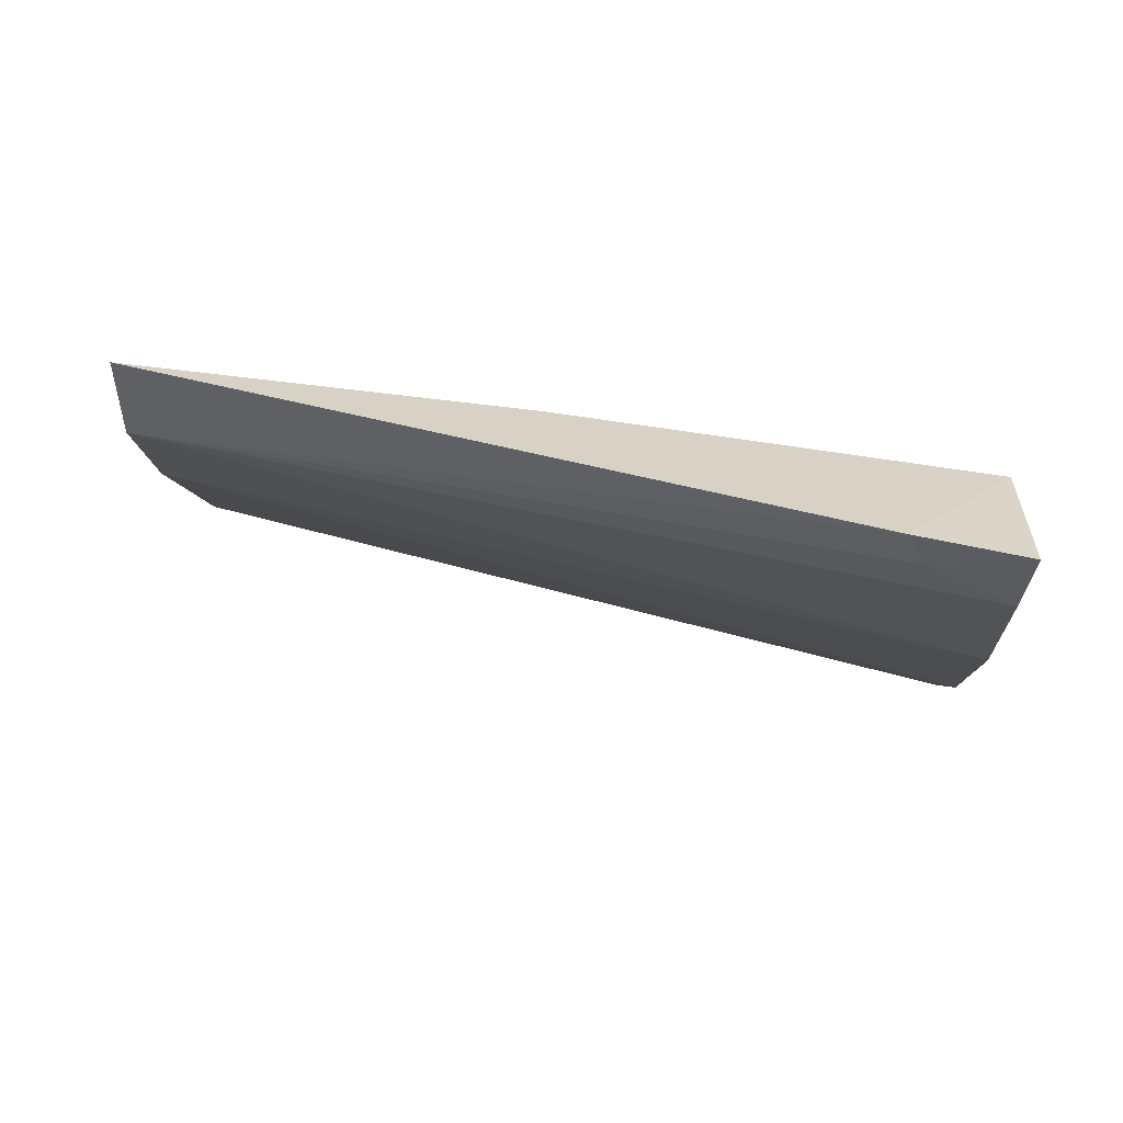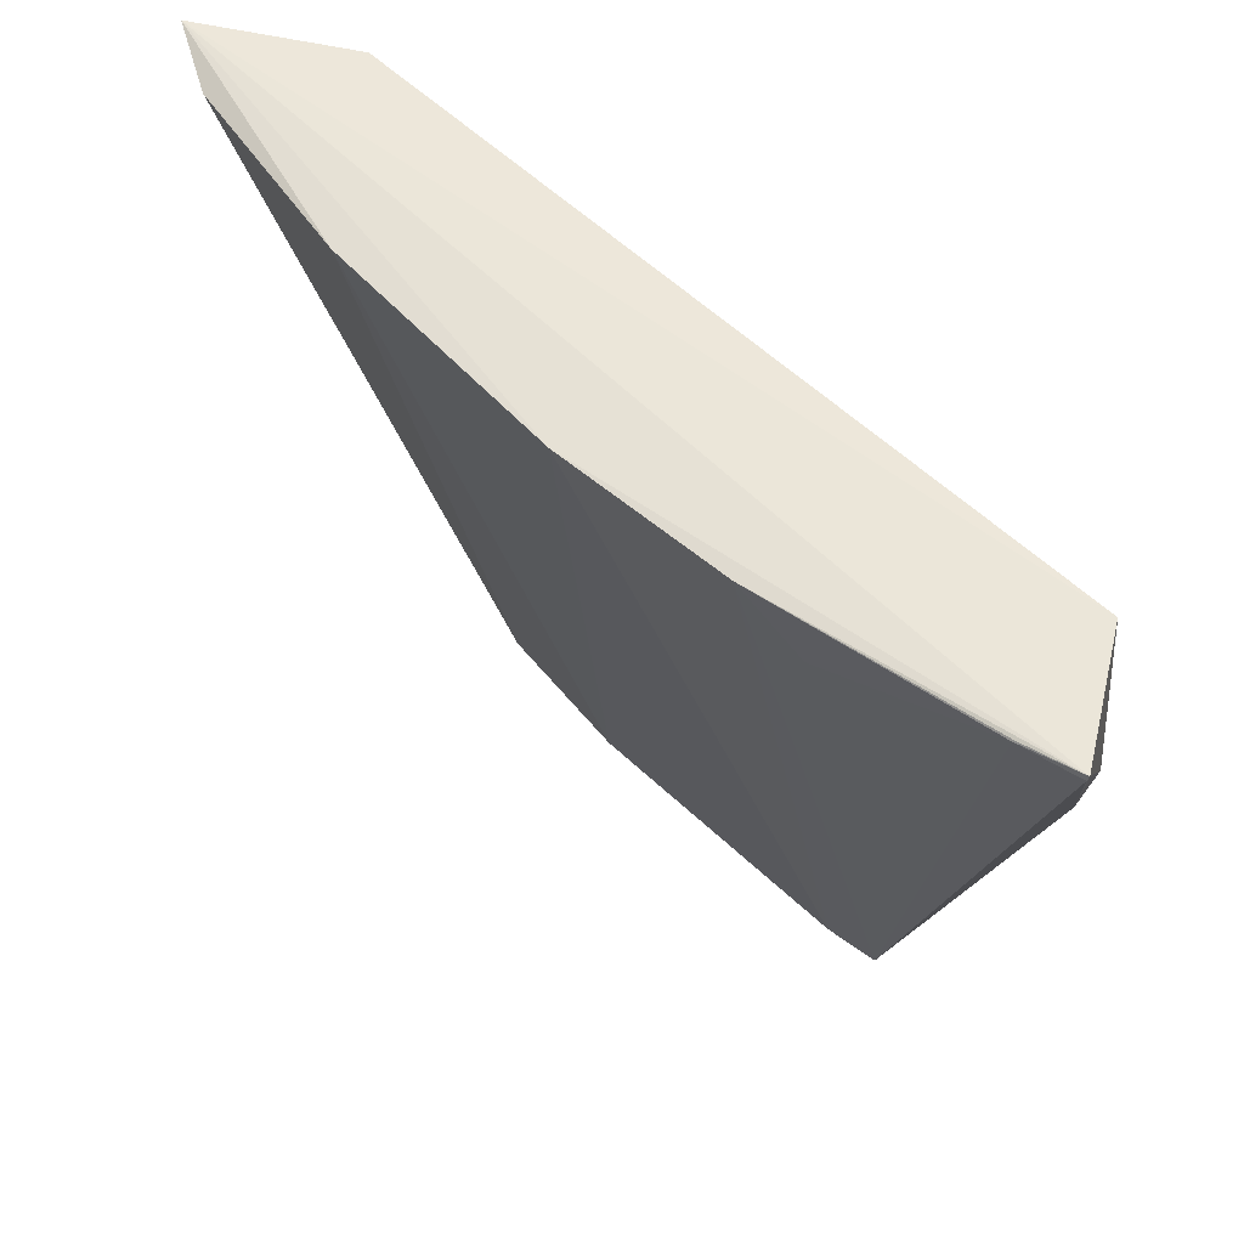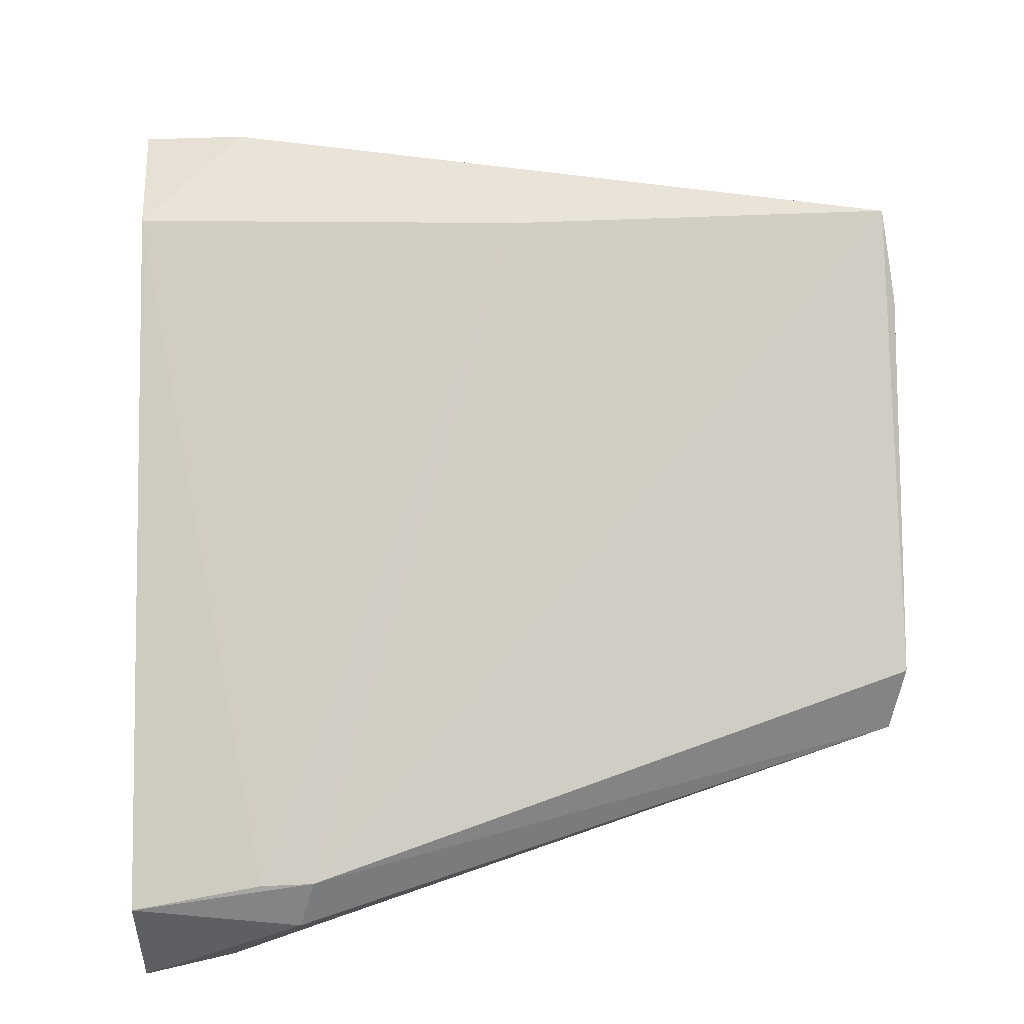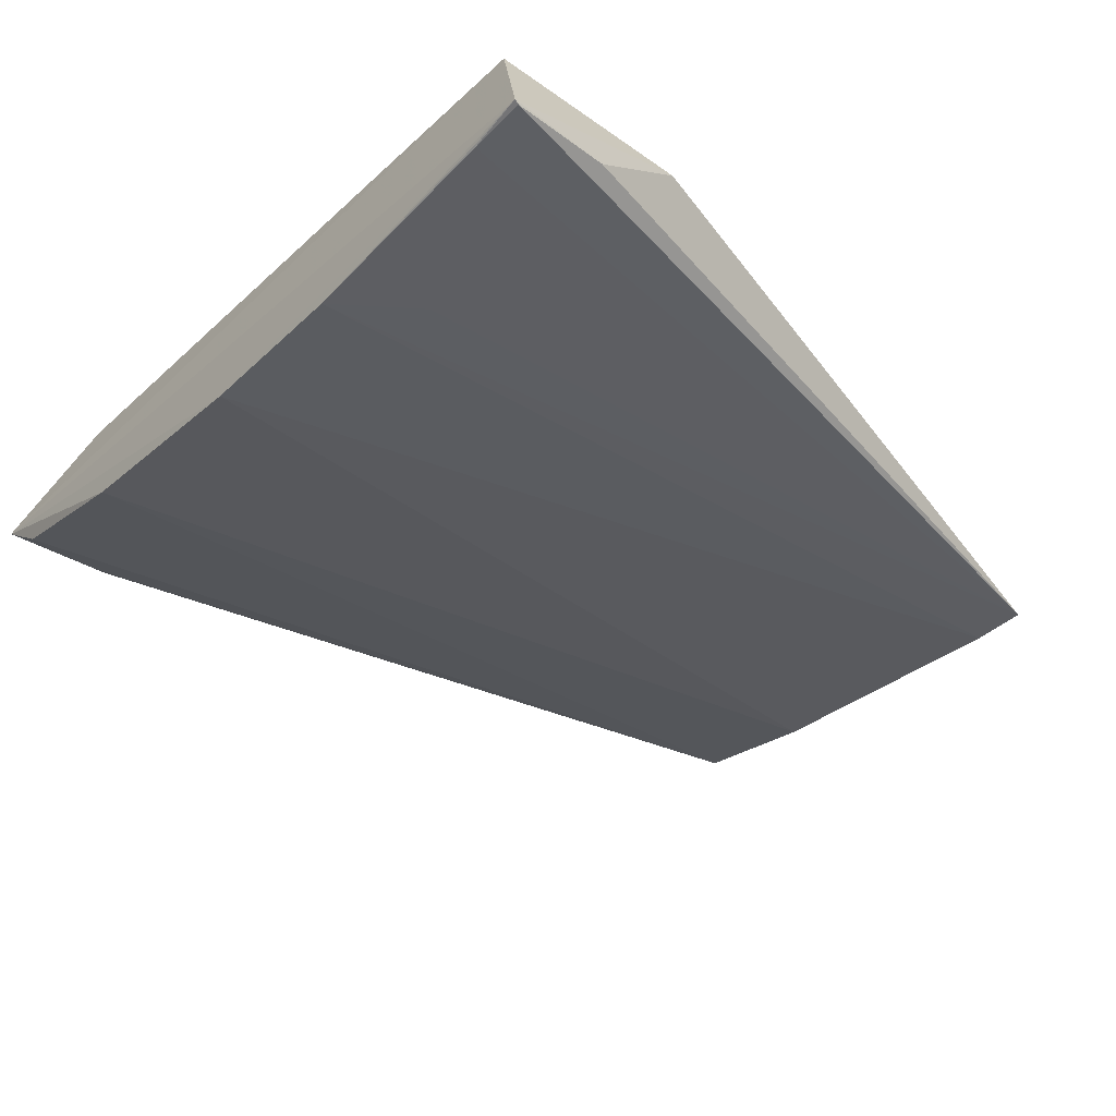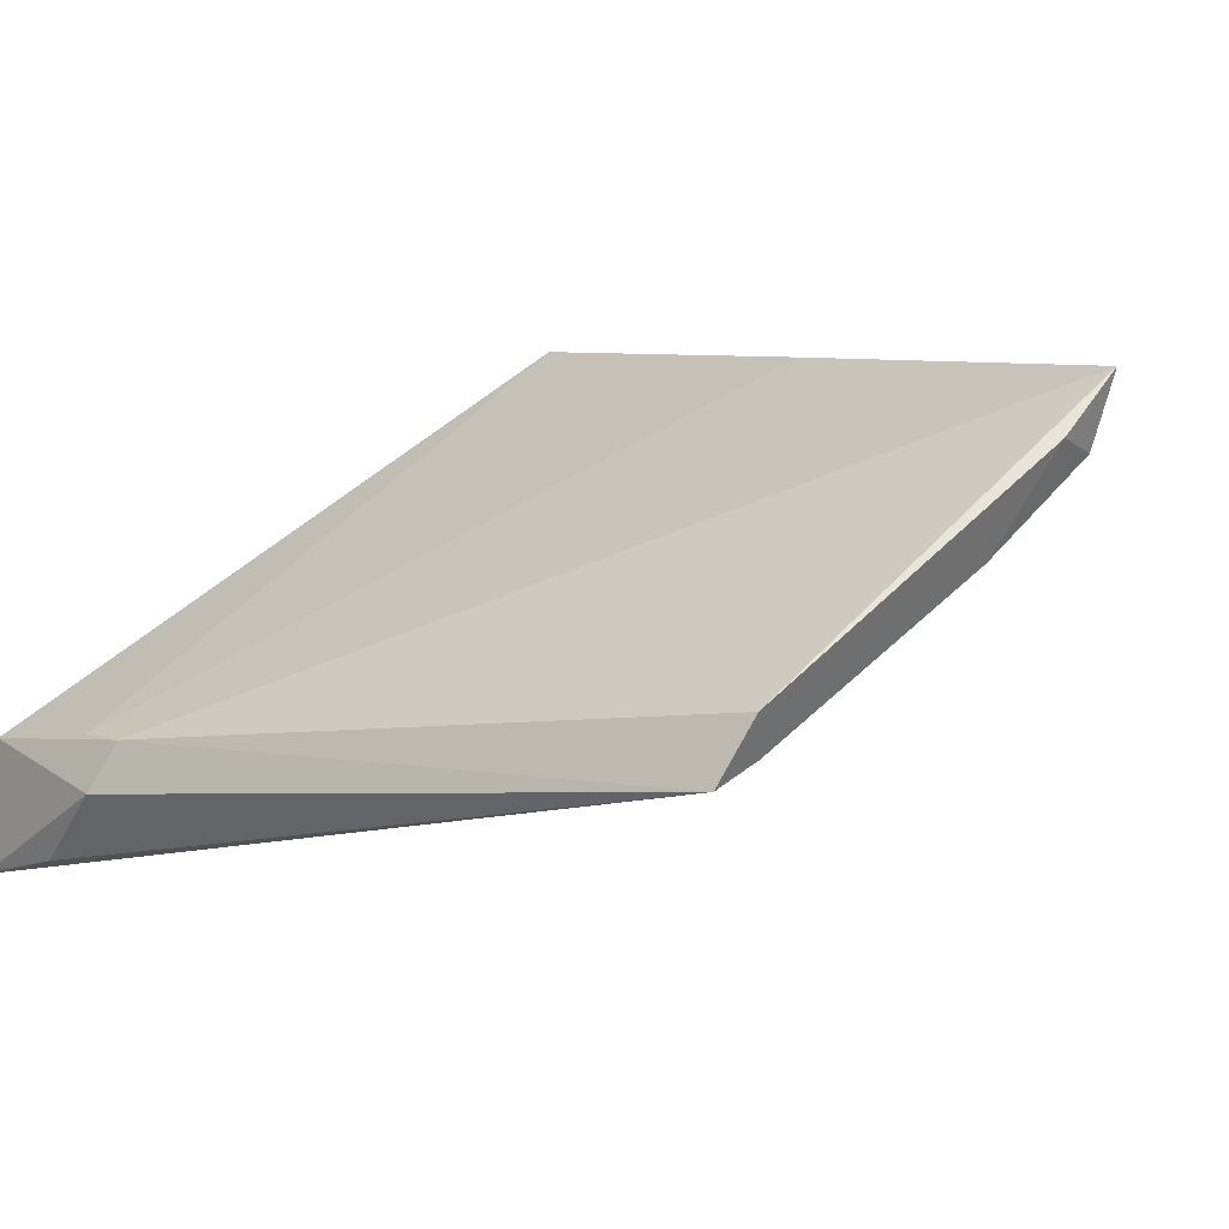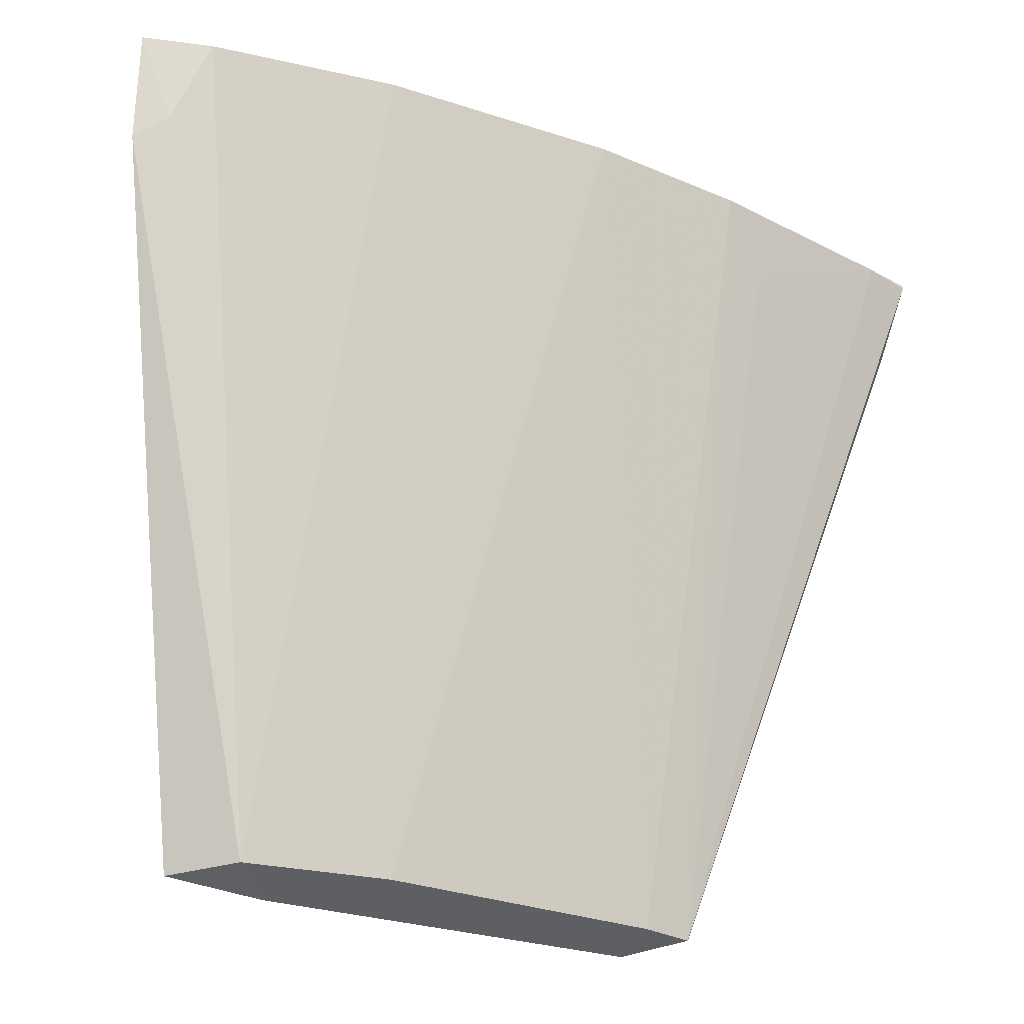
<metadata>
{"format":"obj","ext":"obj","renderer":"f3d","projection":"perspective","resolution":1024,"background":"white","views":[{"elev":18.1,"azim":-87.7,"up":"+Y"},{"elev":56.6,"azim":21.5,"up":"+Z"},{"elev":56.4,"azim":88.7,"up":"+Y"},{"elev":-57.9,"azim":49.7,"up":"+Y"},{"elev":13.6,"azim":136.9,"up":"+Y"},{"elev":-28.9,"azim":-53.0,"up":"+Z"}]}
</metadata>
<code>
v -0.01405 -0.07541 0.1591
v -0.01325 -0.08106 0.1591
v -0.02057 -0.07108 0.1238
v -0.04145 -0.05879 0.1234
v -0.05116 -0.06346 0.1592
v -0.02204 -0.06845 0.1231
v -0.01334 -0.07591 0.1513
v -0.04462 -0.06223 0.1589
v -0.03245 -0.07559 0.1588
v -0.04029 -0.06201 0.1236
v -0.01444 -0.07376 0.1506
v -0.01358 -0.07958 0.1547
v -0.05055 -0.06273 0.1544
v -0.02533 -0.0782 0.1588
v -0.0346 -0.06538 0.1238
v -0.0378 -0.06102 0.1229
v -0.01451 -0.07404 0.153
v -0.01331 -0.08111 0.1589
v -0.04244 -0.06037 0.1407
v -0.04218 -0.07068 0.1588
v -0.02284 -0.07044 0.1238
v -0.01571 -0.08065 0.1589
v -0.04917 -0.06594 0.1588
v -0.02288 -0.07808 0.1554
v -0.01564 -0.08062 0.159
v -0.04978 -0.06415 0.1552
f 5 2 1
f 7 1 2
f 8 5 1
f 9 2 5
f 11 6 4
f 11 1 7
f 11 7 3
f 11 3 6
f 12 7 2
f 12 3 7
f 13 5 8
f 13 4 10
f 14 2 9
f 16 10 4
f 16 4 6
f 16 15 10
f 16 6 15
f 17 8 1
f 17 1 11
f 18 12 2
f 18 3 12
f 19 13 8
f 19 4 13
f 19 8 17
f 19 17 11
f 19 11 4
f 20 9 5
f 20 15 9
f 20 10 15
f 21 14 9
f 21 3 14
f 21 9 15
f 21 15 6
f 21 6 3
f 22 3 18
f 22 18 2
f 23 10 20
f 23 20 5
f 24 22 14
f 24 14 3
f 24 3 22
f 25 22 2
f 25 2 14
f 25 14 22
f 26 13 10
f 26 10 23
f 26 23 5
f 26 5 13

</code>
